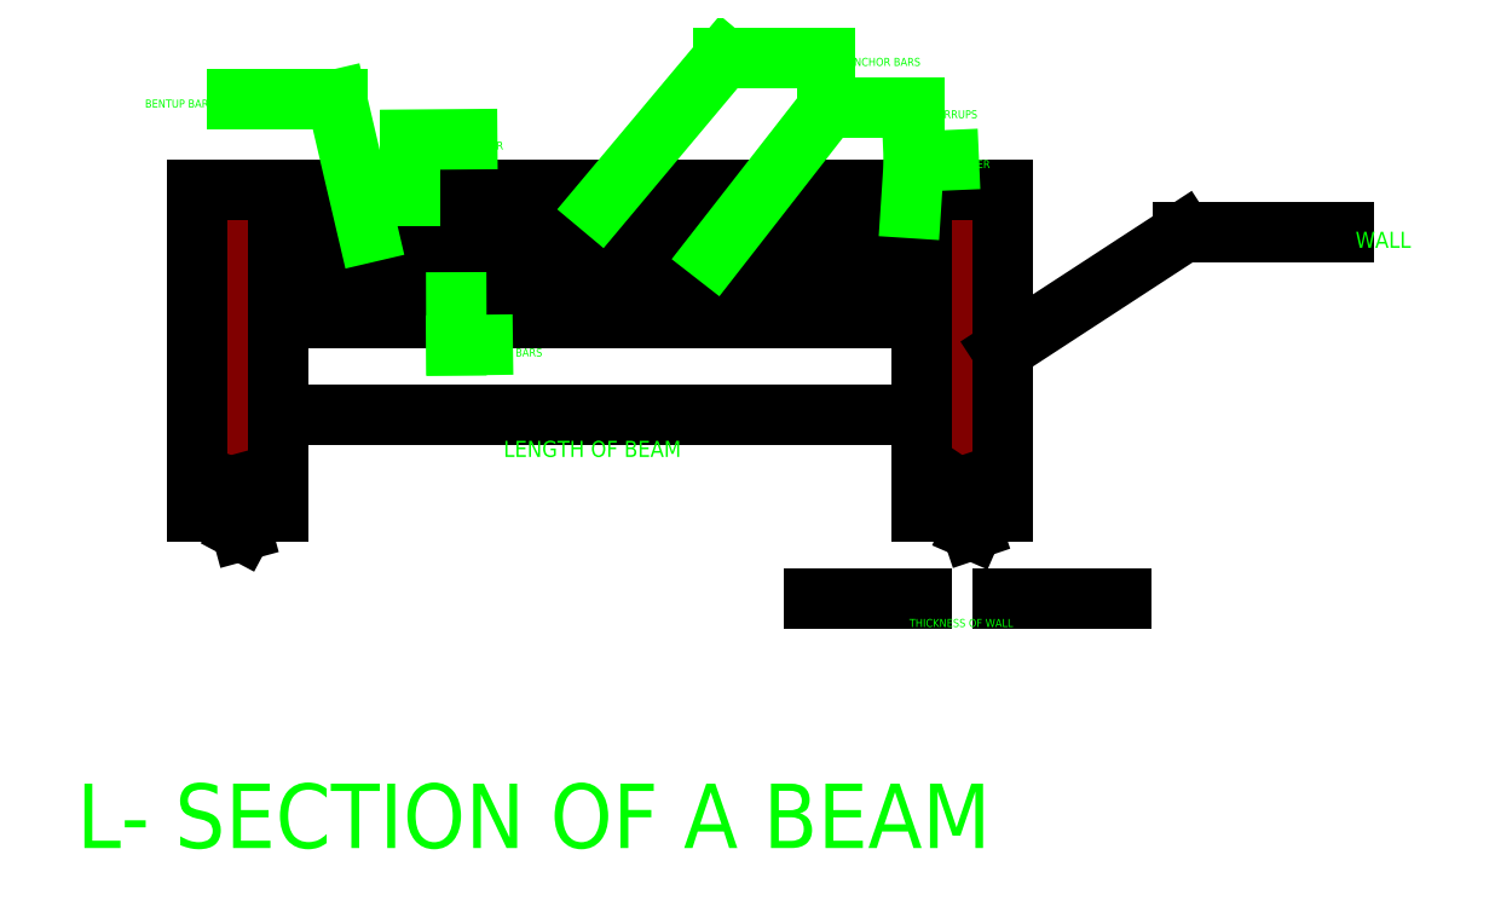
<metadata>
{"format":"dxf","ext":"dxf","renderer":"ezdxf+matplotlib","layout":"modelspace","background":"white","min_lineweight":24,"dpi":150}
</metadata>
<code>
0
SECTION
2
ENTITIES
0
HATCH
8
0
10
0
20
0
30
0
210
0
220
0
230
1
2
SOLID
70
    1
71
    0
91
    1
92
    0
93
   11
72
    1
10
413.8
20
244.7
11
413.8
21
251.7
72
    1
10
413.8
20
251.7
11
413.8
21
252.7
72
    1
10
413.8
20
252.7
11
418.8
21
252.7
72
    1
10
418.8
20
252.7
11
418.8
21
232.7
72
    1
10
418.8
20
232.7
11
417.4
21
232.7
72
    1
10
417.4
20
232.7
11
416.9
21
231.5
72
    1
10
416.9
20
231.5
11
416
21
234.1
72
    1
10
416
20
234.1
11
415.1
21
232.7
72
    1
10
415.1
20
232.7
11
415
21
232.7
72
    1
10
415
20
232.7
11
413.8
21
232.7
72
    1
10
413.8
20
232.7
11
413.8
21
244.7
97
    0
75
    0
76
    1
98
    0
0
HATCH
8
0
10
0
20
0
30
0
210
0
220
0
230
1
2
SOLID
70
    1
71
    0
91
    1
92
    0
93
    9
72
    1
10
373.8
20
252.7
11
368.8
21
252.7
72
    1
10
368.8
20
252.7
11
368.8
21
232.7
72
    1
10
368.8
20
232.7
11
370.2
21
232.7
72
    1
10
370.2
20
232.7
11
370.8
21
234.2
72
    1
10
370.8
20
234.2
11
371.5
21
231.5
72
    1
10
371.5
20
231.5
11
372.2
21
232.7
72
    1
10
372.2
20
232.7
11
373.8
21
232.7
72
    1
10
373.8
20
232.7
11
373.8
21
244.7
72
    1
10
373.8
20
244.7
11
373.8
21
252.7
97
    0
75
    0
76
    1
98
    0
0
LINE
8
0
10
373.8
20
244.7
11
413.8
21
244.7
0
LINE
8
0
10
373.8
20
252.7
11
413.8
21
252.7
0
LINE
8
0
10
413.8
20
244.7
11
413.8
21
251.7
0
LINE
8
0
10
413.8
20
251.7
11
413.8
21
252.7
0
LINE
8
0
10
377.7
20
245.7
11
377.7
21
251.7
0
LINE
8
0
10
380.6
20
245.7
11
380.6
21
251.7
0
LINE
8
0
10
383.5
20
245.7
11
383.5
21
251.7
0
LINE
8
0
10
386.4
20
245.7
11
386.4
21
251.7
0
LINE
8
0
10
389.3
20
245.7
11
389.3
21
251.7
0
LINE
8
0
10
392.2
20
245.7
11
392.2
21
251.7
0
LINE
8
0
10
395.1
20
245.7
11
395.1
21
251.7
0
LINE
8
0
10
398
20
245.7
11
398
21
251.7
0
LINE
8
0
10
400.9
20
245.7
11
400.9
21
251.7
0
LINE
8
0
10
400.9
20
245.7
11
400.9
21
251.7
0
LINE
8
0
10
403.8
20
245.7
11
403.8
21
251.7
0
LINE
8
0
10
406.7
20
245.7
11
406.7
21
251.7
0
LINE
8
0
10
409.6
20
245.7
11
409.6
21
251.7
0
LINE
8
0
10
374.8
20
249.6
11
374.8
21
249.6
0
LINE
8
0
10
374.8
20
246.5
11
374.8
21
247.6
0
ARC
8
0
10
375.6
20
246.5
40
0.8
50
180
51
270
0
LINE
8
0
10
374.8
20
249.6
11
374.8
21
250.9
0
ARC
8
0
10
375.6
20
250.9
40
0.8
50
90
51
180
0
LINE
8
0
10
375.6
20
245.7
11
412
21
245.7
0
LINE
8
0
10
412.8
20
246.5
11
412.8
21
247.6
0
ARC
8
0
10
412
20
246.5
40
0.8
50
270
51
0
0
LINE
8
0
10
375.6
20
251.7
11
412
21
251.7
0
LINE
8
0
10
412.8
20
249.6
11
412.8
21
250.9
0
ARC
8
0
10
412
20
250.9
40
0.8
50
0
51
90
0
LINE
8
0
10
373.8
20
252.7
11
413.8
21
252.7
0
LINE
8
0
10
373.8
20
252.7
11
413.8
21
252.7
0
LINE
8
0
10
373.8
20
252.7
11
368.8
21
252.7
0
LINE
8
0
10
413.8
20
252.7
11
418.8
21
252.7
0
LINE
8
0
10
368.8
20
252.7
11
368.8
21
232.7
0
LINE
8
0
10
373.8
20
244.7
11
373.8
21
232.7
0
LINE
8
0
10
373.8
20
244.7
11
373.8
21
252.7
0
LINE
8
0
10
370.2
20
232.7
11
370.8
21
234.2
0
LINE
8
0
10
370.8
20
234.2
11
371.5
21
231.5
0
LINE
8
0
10
371.5
20
231.5
11
372.2
21
232.7
0
LINE
8
0
10
415.1
20
232.7
11
416
21
234.1
0
LINE
8
0
10
416
20
234.1
11
416.9
21
231.5
0
LINE
8
0
10
416.9
20
231.5
11
417.4
21
232.7
0
LINE
8
0
10
417.4
20
232.7
11
418.8
21
232.7
0
LINE
8
0
10
413.8
20
232.7
11
415
21
232.7
0
LINE
8
0
10
415
20
232.7
11
415.1
21
232.7
0
LINE
8
0
10
372.2
20
232.7
11
373.8
21
232.7
0
LINE
8
0
10
368.8
20
232.7
11
370.2
21
232.7
0
LINE
8
0
10
383.5
20
245.7
11
377.7
21
251.7
0
LINE
8
0
10
403.8
20
245.7
11
409.6
21
251.7
0
LEADER
8
0
3
Standard
71
    1
72
    0
73
    3
74
    0
75
    0
40
1
41
10
76
3
76
3
10
418.8
20
242.7
30
0
10
430
20
250
30
0
10
440
20
250
30
0
0
LEADER
8
0
3
Standard
71
    1
72
    0
73
    3
74
    0
75
    0
40
1
41
10
76
4
76
4
10
373.8
20
238.7
30
0
10
413.8
20
238.7
30
0
10
413.8
20
238.7
30
0
10
373.8
20
238.7
30
0
0
LEADER
8
0
3
Standard
71
    1
72
    0
73
    3
74
    0
75
    0
40
1
41
10
76
2
76
2
10
413.8
20
238.7
30
0
10
390
20
238.7
30
0
0
MTEXT
8
0
10
440.7
20
250.1
30
0
40
1
41
3.857
71
    1
72
    1
1
WALL
7
simplex
210
0
220
0
230
1
50
0
73
    2
44
1
0
MTEXT
8
0
10
387.8
20
237.1
30
0
40
1
41
13.26
71
    1
72
    1
1
LENGTH OF BEAM
7
simplex
210
0
220
0
230
1
50
0
73
    2
44
1
0
LEADER
8
0
3
Standard
71
    1
72
    0
73
    3
74
    0
75
    0
40
1
41
10
76
2
76
2
10
418.8
20
227.2
30
0
10
426.2
20
227.2
30
0
0
LEADER
8
0
3
Standard
71
    1
72
    0
73
    3
74
    0
75
    0
40
1
41
10
76
2
76
2
10
413.8
20
227.2
30
0
10
407.1
20
227.2
30
0
0
LINE
8
0
10
418.8
20
252.7
11
418.8
21
232.7
0
LINE
8
0
10
413.8
20
244.7
11
413.8
21
232.7
0
MTEXT
8
0
10
413
20
226
30
0
40
0.5
41
7.869
71
    1
72
    1
1
THICKNESS OF WALL
7
simplex
210
0
220
0
230
1
50
0
73
    2
44
1
0
MTEXT
8
0
10
361.3
20
215.8
30
0
40
4
41
73.9
71
    1
72
    1
1
L- SECTION OF A BEAM
7
simplex
210
0
220
0
230
1
50
0
73
    2
44
1
0
LINE
8
0
10
413.1
20
251.5
11
413.3
21
254.4
0
LINE
8
0
10
413.3
20
254.4
11
415.5
21
254.5
0
MTEXT
8
0
10
415.9
20
254.5
30
0
40
0.5
41
2.429
71
    1
72
    1
1
COVER
7
simplex
210
0
220
0
230
1
50
0
73
    2
44
1
0
LINE
8
0
10
400.9
20
248.7
11
407.9
21
257.7
0
LINE
8
0
10
407.9
20
257.7
11
413.3
21
257.7
0
MTEXT
8
0
10
414.2
20
257.6
30
0
40
0.5
41
3.5
71
    1
72
    1
1
STIRRUPS
7
simplex
210
0
220
0
230
1
50
0
73
    2
44
1
0
LINE
8
0
10
393.8
20
251.7
11
401.5
21
260.9
0
LINE
8
0
10
401.5
20
260.9
11
407.8
21
260.9
0
MTEXT
8
0
10
409.1
20
260.9
30
0
40
0.5
41
5.375
71
    1
72
    1
1
ANCHOR BARS
7
simplex
210
0
220
0
230
1
50
0
73
    2
44
1
0
LINE
8
0
10
379.4
20
250
11
377.4
21
258.3
0
LINE
8
0
10
377.4
20
258.3
11
371.3
21
258.3
0
MTEXT
8
0
10
365.5
20
258.3
30
0
40
0.5
41
5.232
71
    1
72
    1
1
BENTUP BARS
7
simplex
210
0
220
0
230
1
50
0
73
    2
44
1
0
LINE
8
0
10
384.9
20
245.7
11
384.9
21
243
0
LINE
8
0
10
384.9
20
243
11
386.5
21
243
0
MTEXT
8
0
10
386.7
20
242.8
30
0
40
0.5
41
4.018
71
    1
72
    1
1
MAIN BARS
7
simplex
210
0
220
0
230
1
50
0
73
    2
44
1
0
LINE
8
0
10
382
20
252.3
11
382
21
255.8
0
LINE
8
0
10
382
20
255.8
11
385.5
21
255.8
0
MTEXT
8
0
10
385.6
20
255.7
30
0
40
0.5
41
2.429
71
    1
72
    1
1
COVER
7
simplex
210
0
220
0
230
1
50
0
73
    2
44
1
0
ENDSEC
0
EOF

</code>
